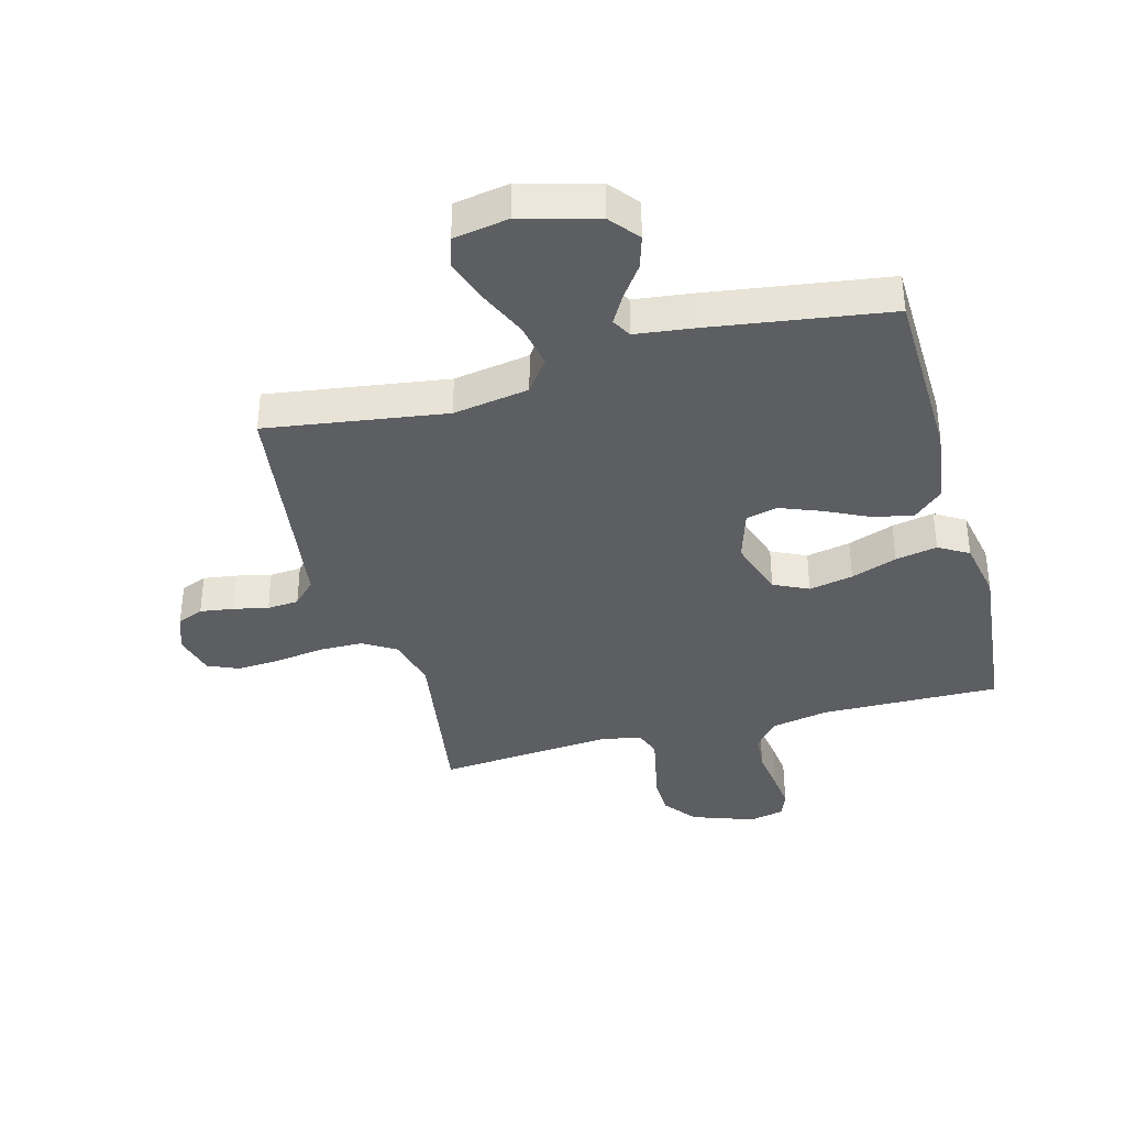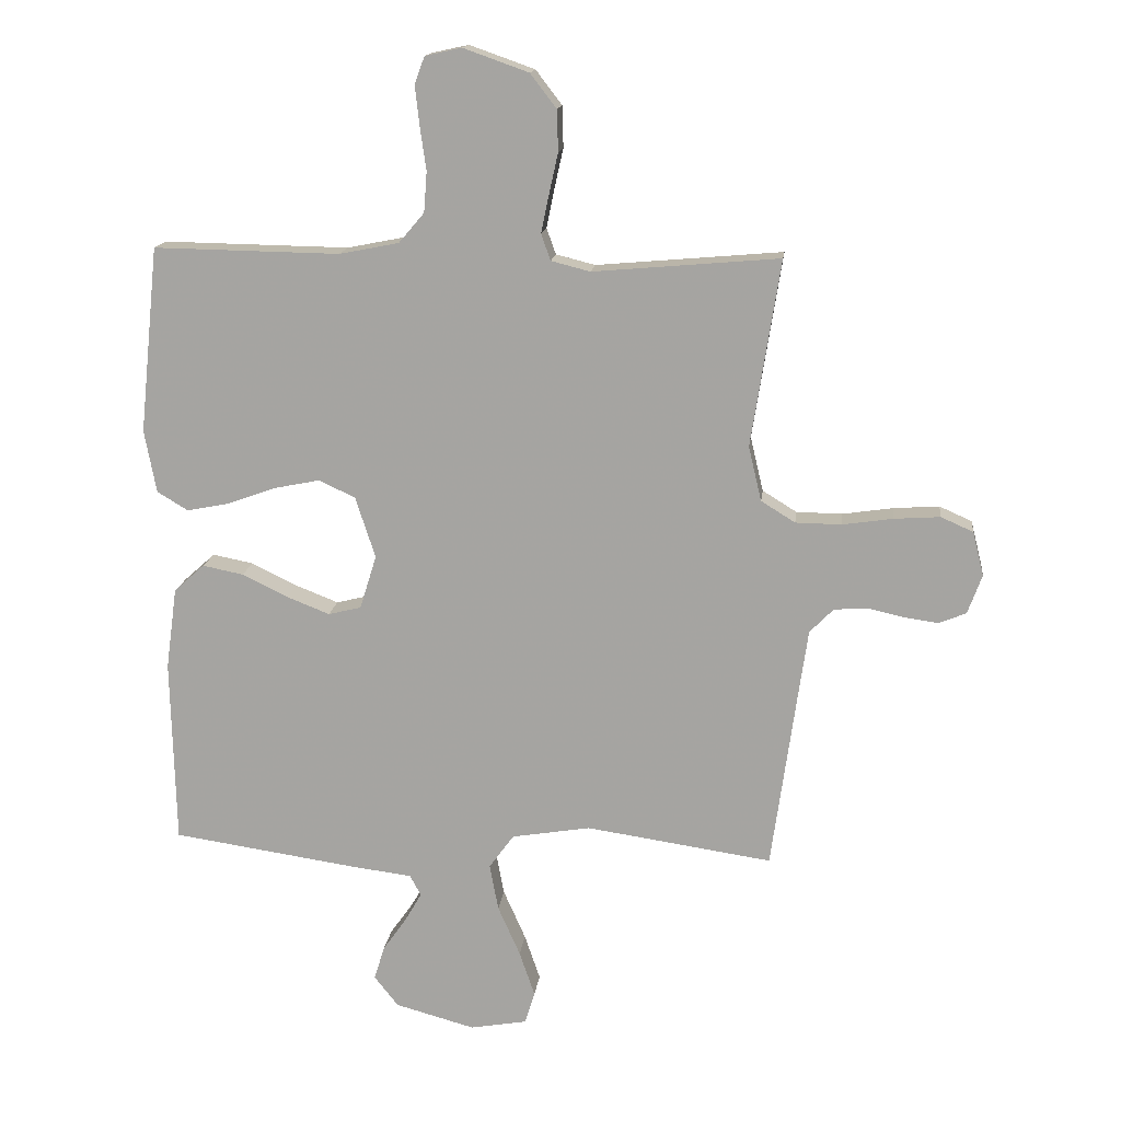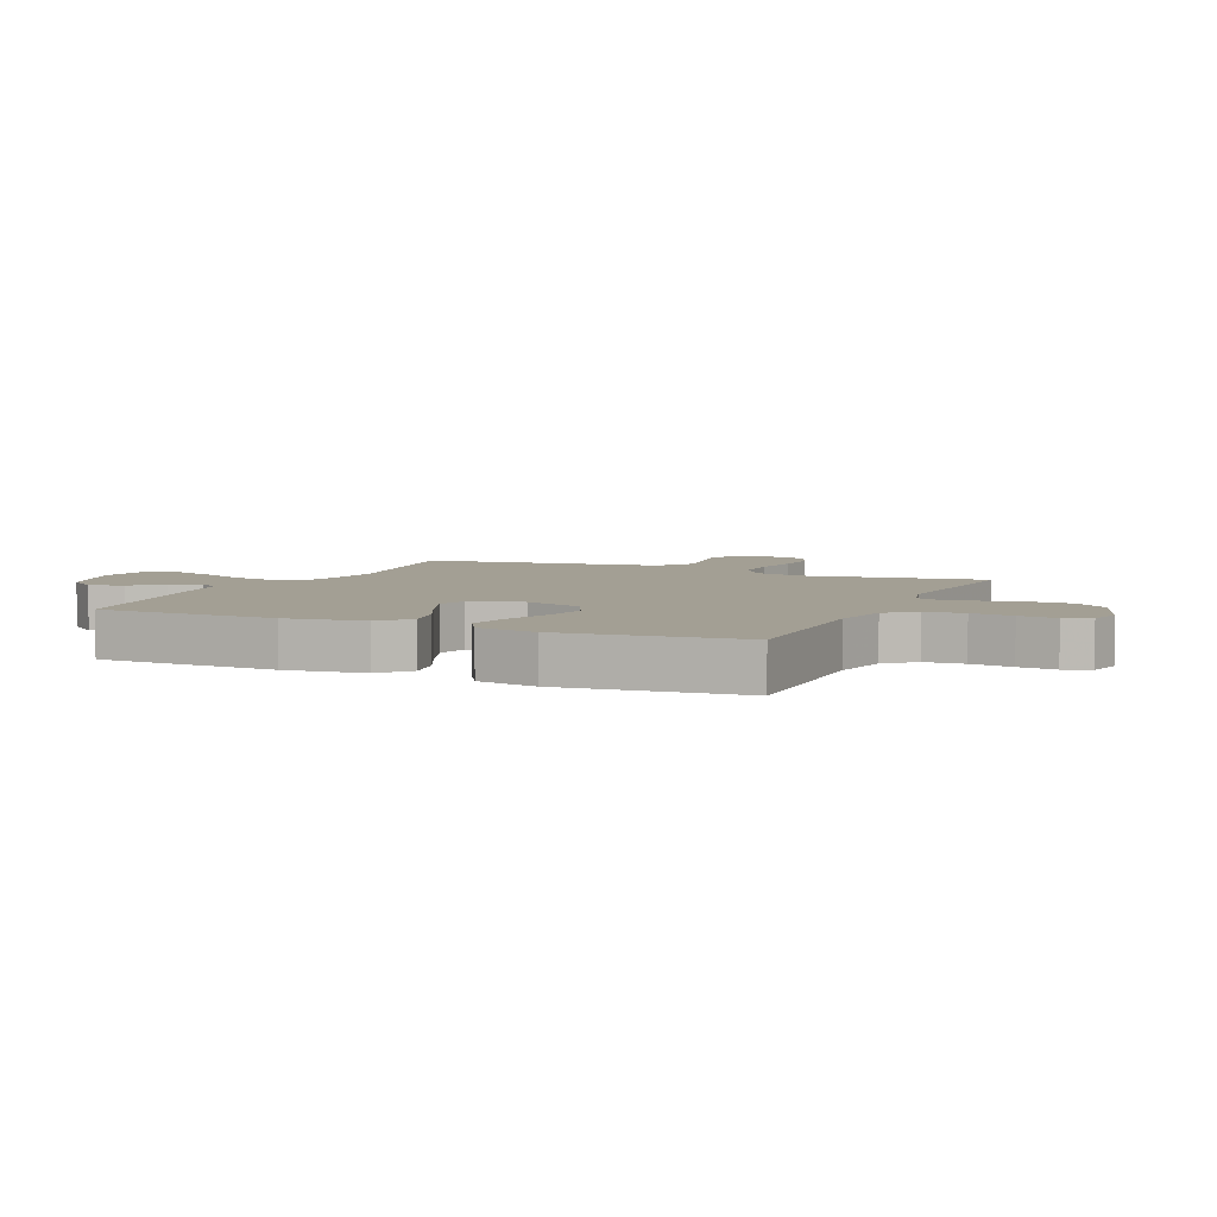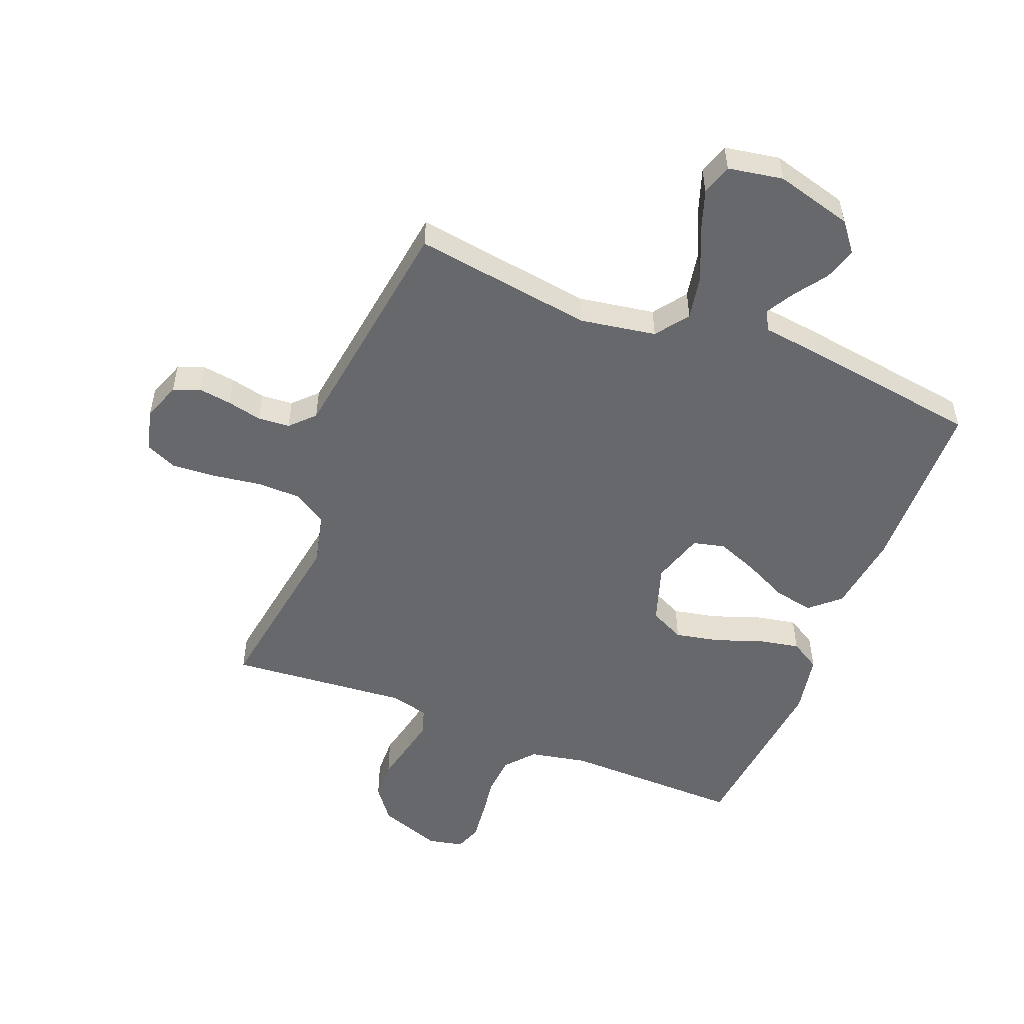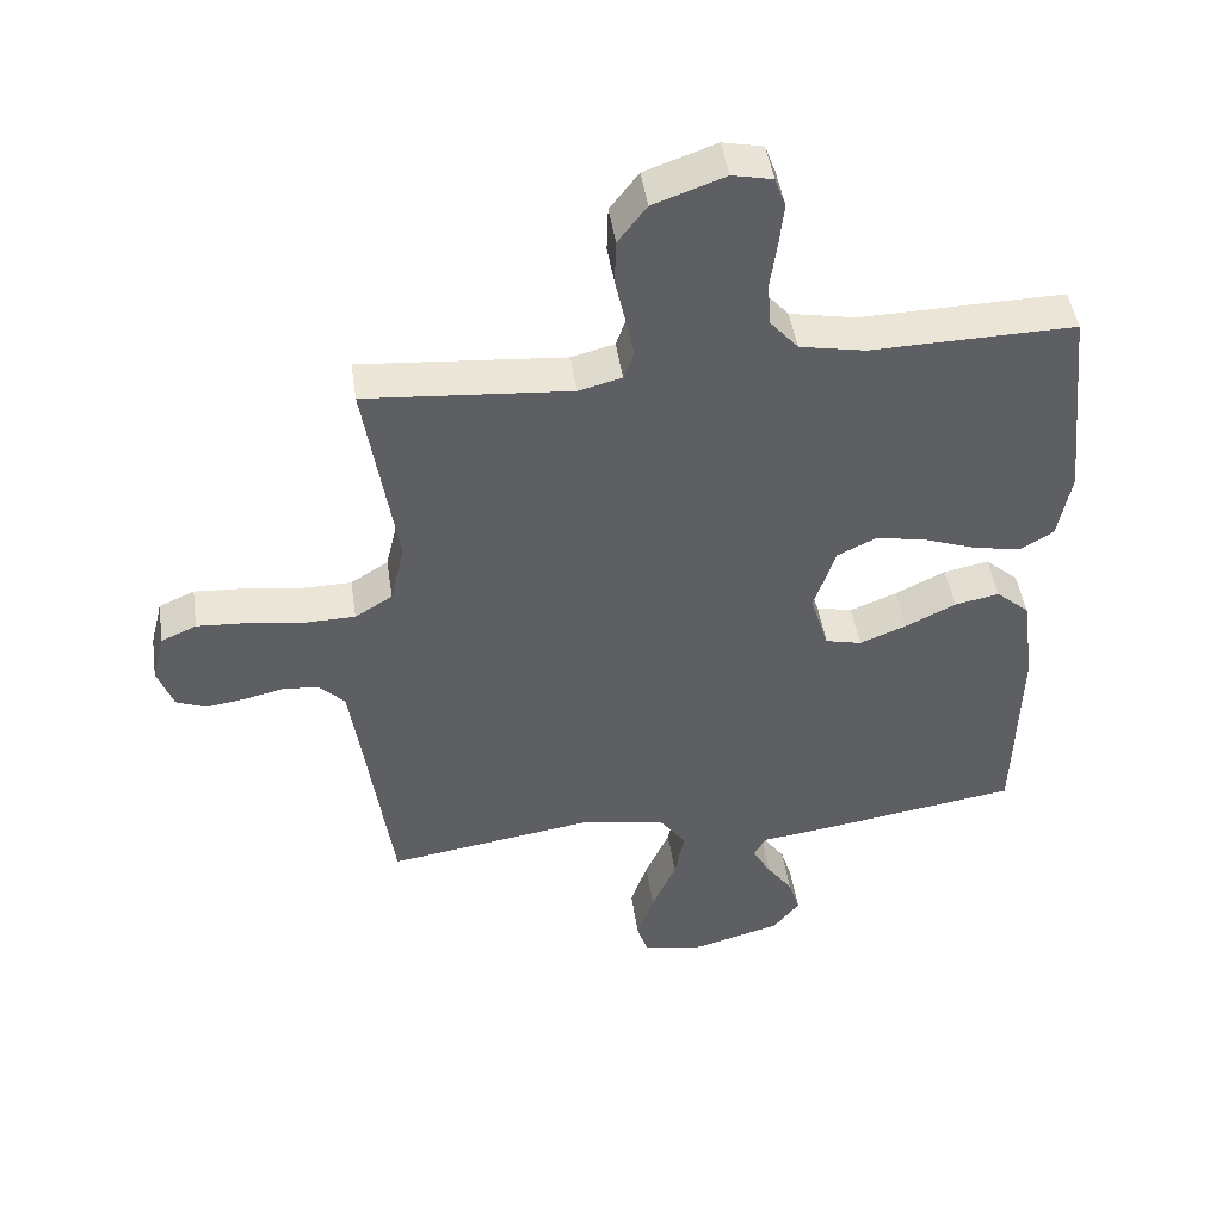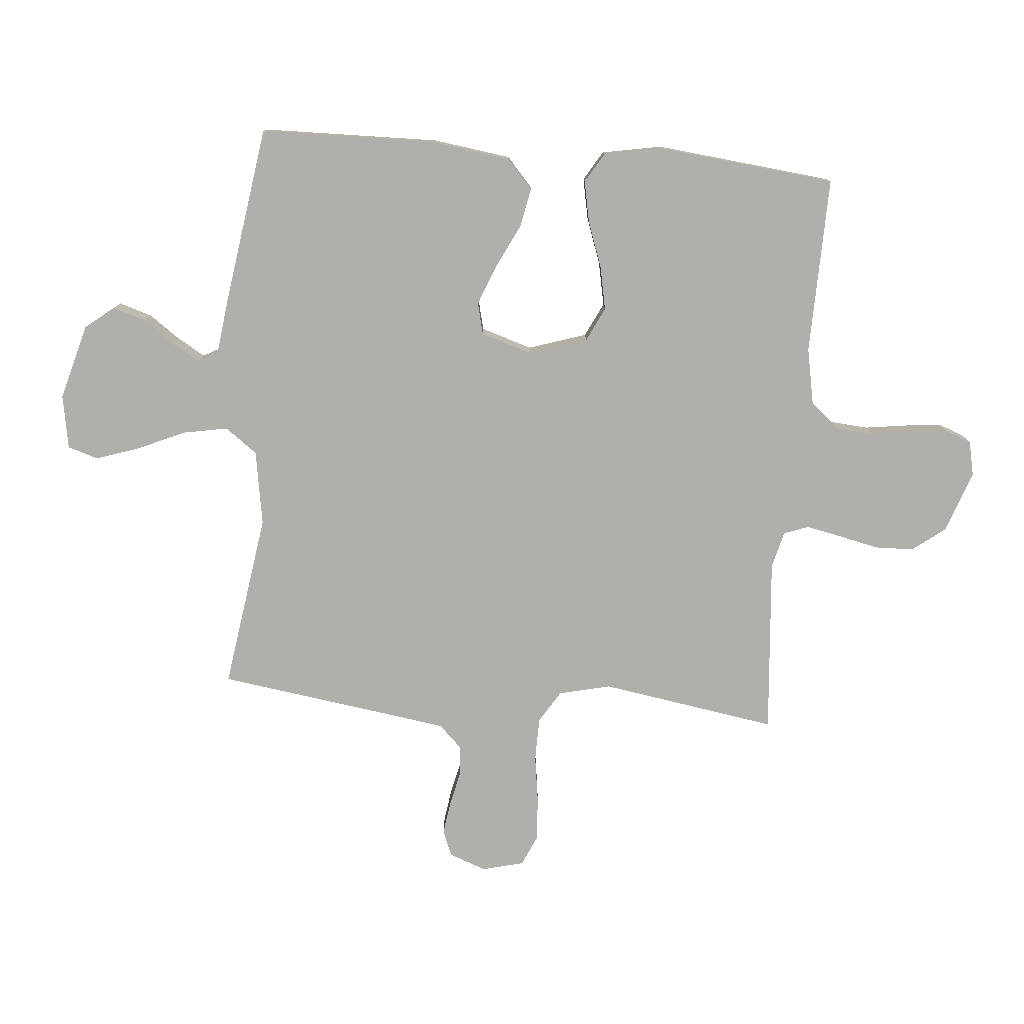
<metadata>
{"format":"obj","ext":"obj","renderer":"f3d","projection":"perspective","resolution":1024,"background":"white","views":[{"elev":-37.4,"azim":-164.8,"up":"+Y"},{"elev":15.2,"azim":6.7,"up":"+Z"},{"elev":5.3,"azim":-65.9,"up":"+Y"},{"elev":-52.4,"azim":158.4,"up":"+Y"},{"elev":46.6,"azim":171.5,"up":"+Z"},{"elev":-78.1,"azim":-95.0,"up":"+Y"}]}
</metadata>
<code>
v 0.5 0.07 0.5
v 0.453 0.07 0.2
v 0.474 0.07 0.112
v 0.529 0.07 0.078
v 0.603 0.07 0.077
v 0.684 0.07 0.089
v 0.758 0.07 0.094
v 0.81 0.07 0.071
v 0.828 0.07 0
v 0.805 0.07 -0.063
v 0.761 0.07 -0.081
v 0.705 0.07 -0.073
v 0.647 0.07 -0.06
v 0.594 0.07 -0.064
v 0.556 0.07 -0.103
v 0.542 0.07 -0.2
v 0.5 0.07 -0.5
v 0.2 0.07 -0.456
v 0.073 0.07 -0.477
v 0.033 0.07 -0.532
v 0.047 0.07 -0.607
v 0.083 0.07 -0.688
v 0.108 0.07 -0.761
v 0.092 0.07 -0.813
v 0 0.07 -0.829
v -0.128 0.07 -0.794
v -0.167 0.07 -0.745
v -0.15 0.07 -0.69
v -0.112 0.07 -0.636
v -0.085 0.07 -0.589
v -0.103 0.07 -0.556
v -0.2 0.07 -0.544
v -0.5 0.07 -0.5
v -0.507 0.07 -0.2
v -0.489 0.07 -0.068
v -0.44 0.07 -0.024
v -0.374 0.07 -0.037
v -0.3 0.07 -0.073
v -0.231 0.07 -0.1
v -0.178 0.07 -0.087
v -0.151 0.07 0
v -0.183 0.07 0.098
v -0.241 0.07 0.126
v -0.315 0.07 0.111
v -0.392 0.07 0.083
v -0.462 0.07 0.069
v -0.512 0.07 0.099
v -0.531 0.07 0.2
v -0.5 0.07 0.5
v -0.2 0.07 0.495
v -0.104 0.07 0.514
v -0.063 0.07 0.562
v -0.058 0.07 0.627
v -0.068 0.07 0.697
v -0.075 0.07 0.76
v -0.059 0.07 0.804
v 0 0.07 0.817
v 0.105 0.07 0.78
v 0.147 0.07 0.725
v 0.149 0.07 0.659
v 0.134 0.07 0.591
v 0.122 0.07 0.532
v 0.137 0.07 0.49
v 0.2 0.07 0.474
v 0.5 0 0.5
v 0.453 0 0.2
v 0.474 0 0.112
v 0.529 0 0.078
v 0.603 0 0.077
v 0.684 0 0.089
v 0.758 0 0.094
v 0.81 0 0.071
v 0.828 0 0
v 0.805 0 -0.063
v 0.761 0 -0.081
v 0.705 0 -0.073
v 0.647 0 -0.06
v 0.594 0 -0.064
v 0.556 0 -0.103
v 0.542 0 -0.2
v 0.5 0 -0.5
v 0.2 0 -0.456
v 0.073 0 -0.477
v 0.033 0 -0.532
v 0.047 0 -0.607
v 0.083 0 -0.688
v 0.108 0 -0.761
v 0.092 0 -0.813
v 0 0 -0.829
v -0.128 0 -0.794
v -0.167 0 -0.745
v -0.15 0 -0.69
v -0.112 0 -0.636
v -0.085 0 -0.589
v -0.103 0 -0.556
v -0.2 0 -0.544
v -0.5 0 -0.5
v -0.507 0 -0.2
v -0.489 0 -0.068
v -0.44 0 -0.024
v -0.374 0 -0.037
v -0.3 0 -0.073
v -0.231 0 -0.1
v -0.178 0 -0.087
v -0.151 0 0
v -0.183 0 0.098
v -0.241 0 0.126
v -0.315 0 0.111
v -0.392 0 0.083
v -0.462 0 0.069
v -0.512 0 0.099
v -0.531 0 0.2
v -0.5 0 0.5
v -0.2 0 0.495
v -0.104 0 0.514
v -0.063 0 0.562
v -0.058 0 0.627
v -0.068 0 0.697
v -0.075 0 0.76
v -0.059 0 0.804
v 0 0 0.817
v 0.105 0 0.78
v 0.147 0 0.725
v 0.149 0 0.659
v 0.134 0 0.591
v 0.122 0 0.532
v 0.137 0 0.49
v 0.2 0 0.474
f 58 59 60 61
f 58 61 62
f 57 58 62
f 56 57 62 63
f 53 54 55 56
f 47 48 49 50
f 47 50 51
f 44 45 46 47
f 43 44 47 51
f 42 43 51 52
f 35 36 37 38
f 35 38 39
f 34 35 39
f 31 32 33 34
f 31 34 39 40
f 26 27 28 29
f 26 29 30
f 25 26 30
f 24 25 30
f 21 22 23 24
f 21 24 30 31
f 16 17 18
f 15 16 18 19
f 14 15 19
f 10 11 12 13
f 8 9 10 13
f 8 13 14
f 5 6 7 8
f 4 5 8 14
f 3 4 14 19
f 64 1 2
f 63 64 2 3
f 53 56 63
f 52 53 63 3
f 41 42 52 3
f 20 21 31 40
f 20 40 41
f 3 19 20 41
f 125 124 123 122
f 126 125 122
f 126 122 121
f 127 126 121 120
f 120 119 118 117
f 114 113 112 111
f 115 114 111
f 111 110 109 108
f 115 111 108 107
f 116 115 107 106
f 102 101 100 99
f 103 102 99
f 103 99 98
f 98 97 96 95
f 104 103 98 95
f 93 92 91 90
f 94 93 90
f 94 90 89
f 94 89 88
f 88 87 86 85
f 95 94 88 85
f 82 81 80
f 83 82 80 79
f 83 79 78
f 77 76 75 74
f 77 74 73 72
f 78 77 72
f 72 71 70 69
f 78 72 69 68
f 83 78 68 67
f 66 65 128
f 67 66 128 127
f 127 120 117
f 67 127 117 116
f 67 116 106 105
f 104 95 85 84
f 105 104 84
f 105 84 83 67
f 1 65 66 2
f 2 66 67 3
f 3 67 68 4
f 4 68 69 5
f 5 69 70 6
f 6 70 71 7
f 7 71 72 8
f 8 72 73 9
f 9 73 74 10
f 10 74 75 11
f 11 75 76 12
f 12 76 77 13
f 13 77 78 14
f 14 78 79 15
f 15 79 80 16
f 16 80 81 17
f 17 81 82 18
f 18 82 83 19
f 19 83 84 20
f 20 84 85 21
f 21 85 86 22
f 22 86 87 23
f 23 87 88 24
f 24 88 89 25
f 25 89 90 26
f 26 90 91 27
f 27 91 92 28
f 28 92 93 29
f 29 93 94 30
f 30 94 95 31
f 31 95 96 32
f 32 96 97 33
f 33 97 98 34
f 34 98 99 35
f 35 99 100 36
f 36 100 101 37
f 37 101 102 38
f 38 102 103 39
f 39 103 104 40
f 40 104 105 41
f 41 105 106 42
f 42 106 107 43
f 43 107 108 44
f 44 108 109 45
f 45 109 110 46
f 46 110 111 47
f 47 111 112 48
f 48 112 113 49
f 49 113 114 50
f 50 114 115 51
f 51 115 116 52
f 52 116 117 53
f 53 117 118 54
f 54 118 119 55
f 55 119 120 56
f 56 120 121 57
f 57 121 122 58
f 58 122 123 59
f 59 123 124 60
f 60 124 125 61
f 61 125 126 62
f 62 126 127 63
f 63 127 128 64
f 64 128 65 1

</code>
